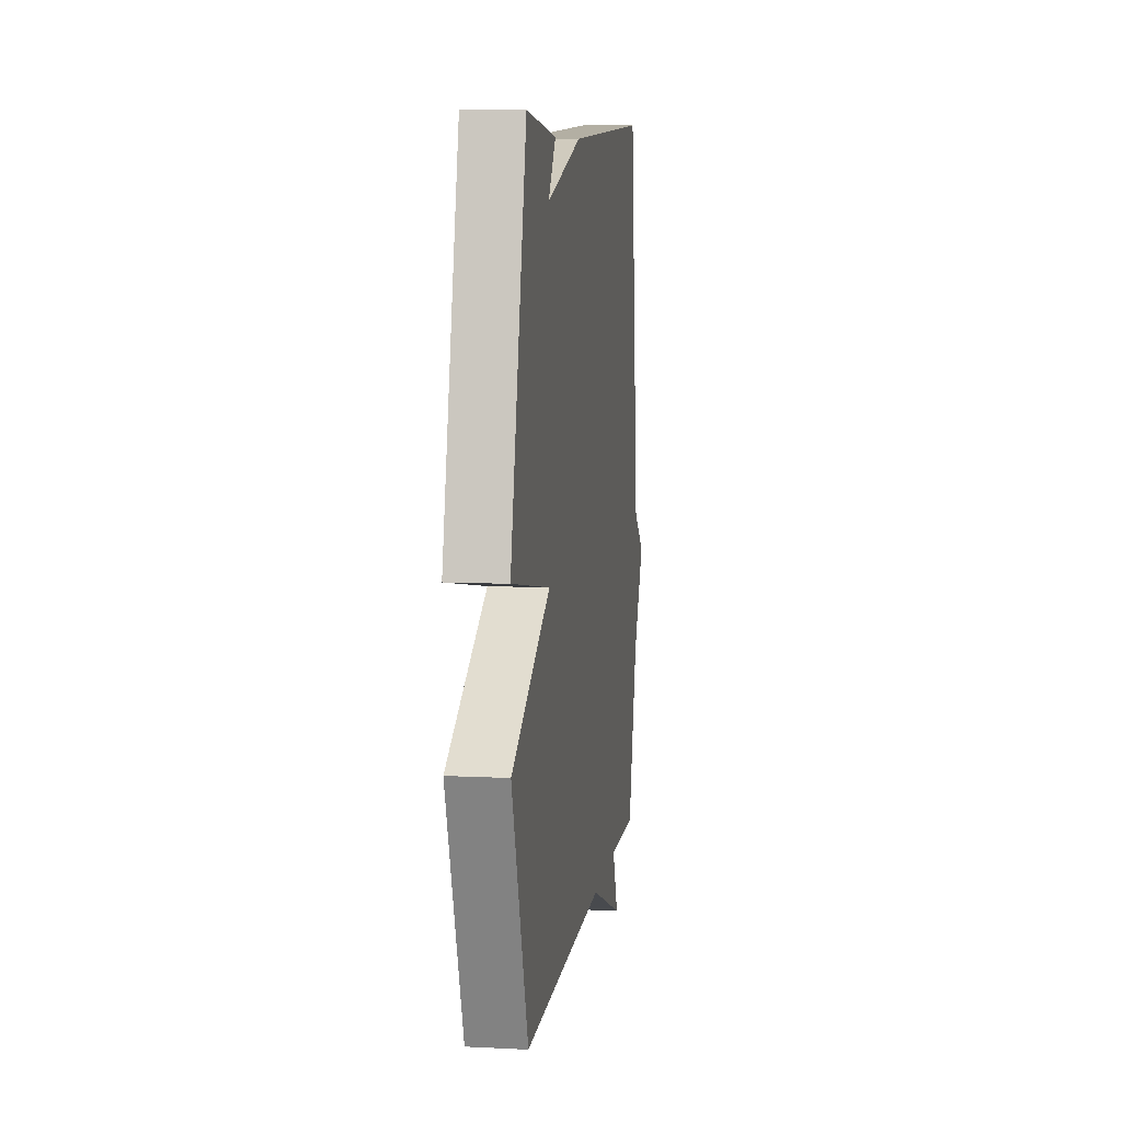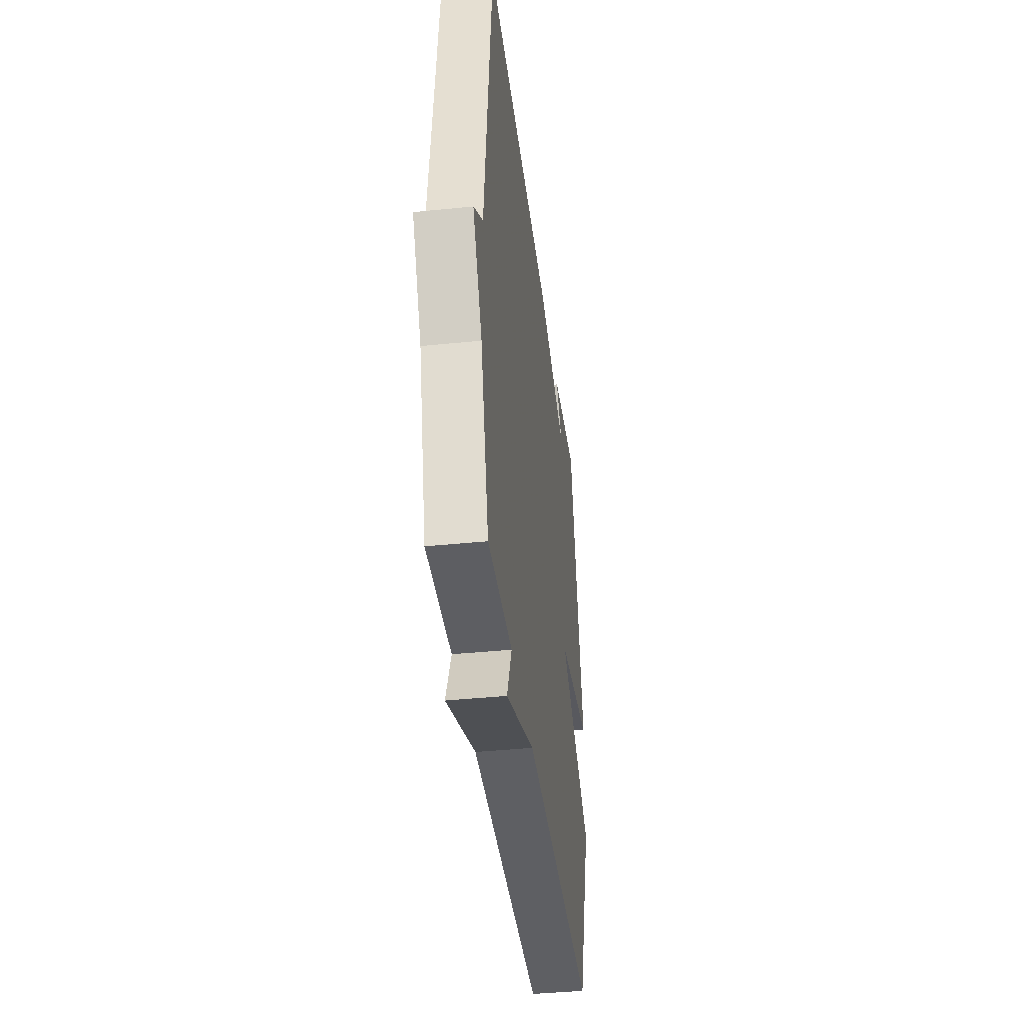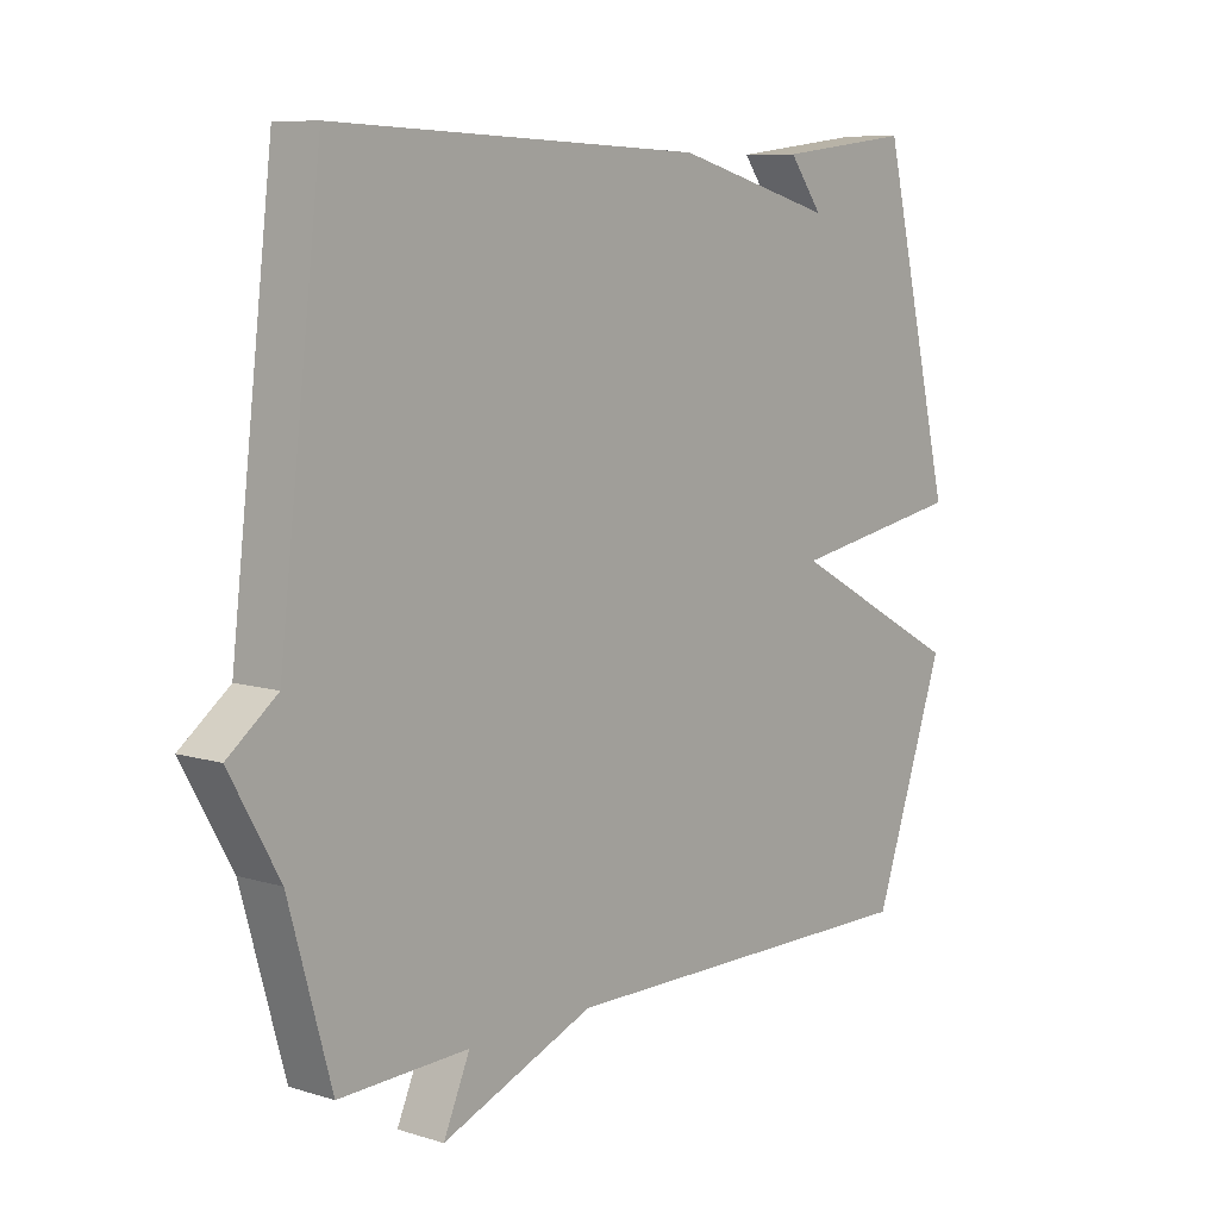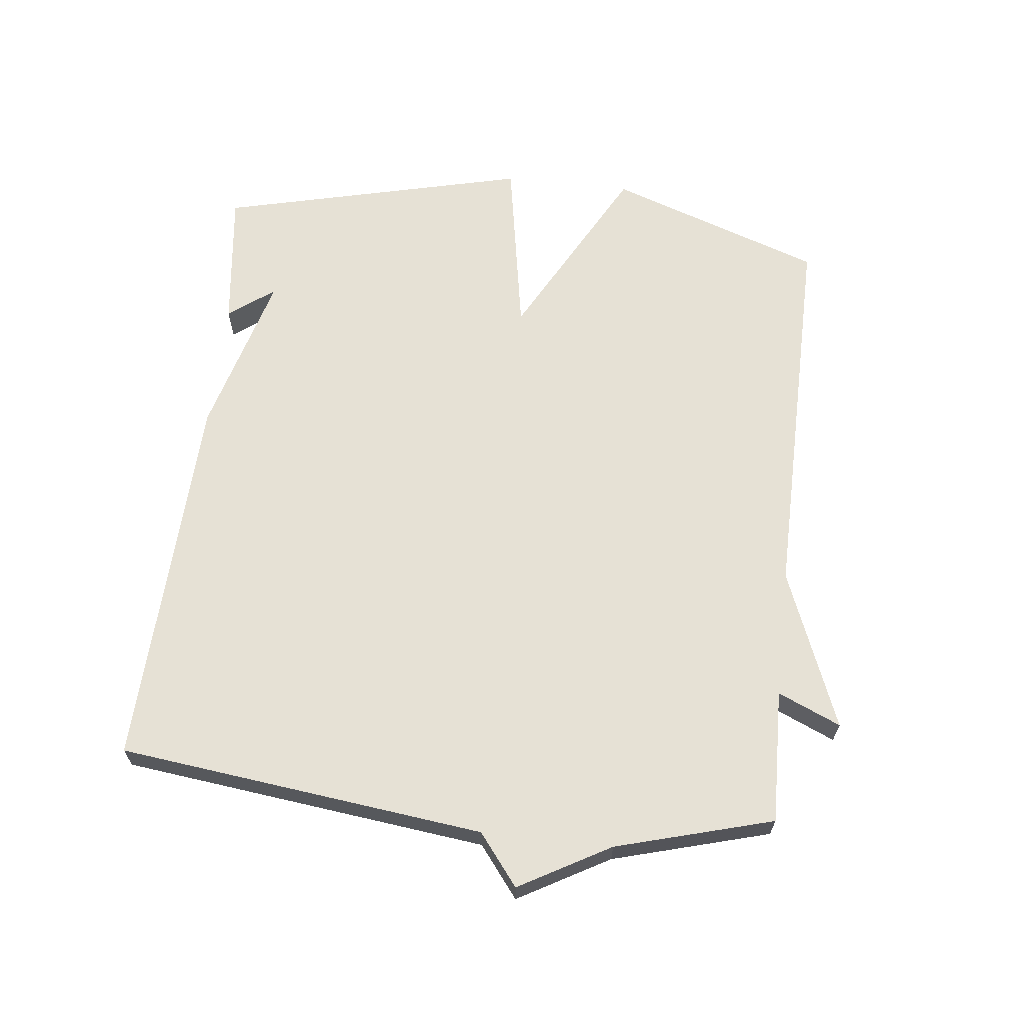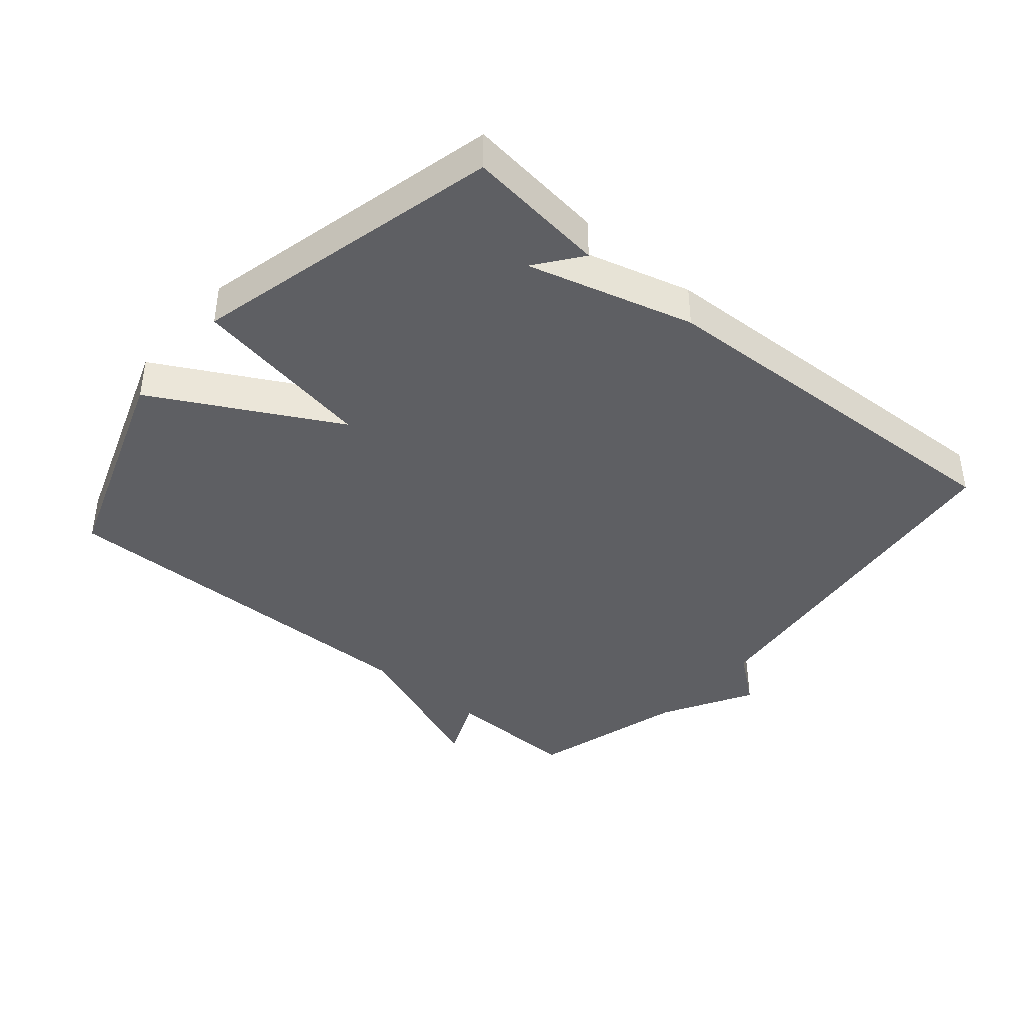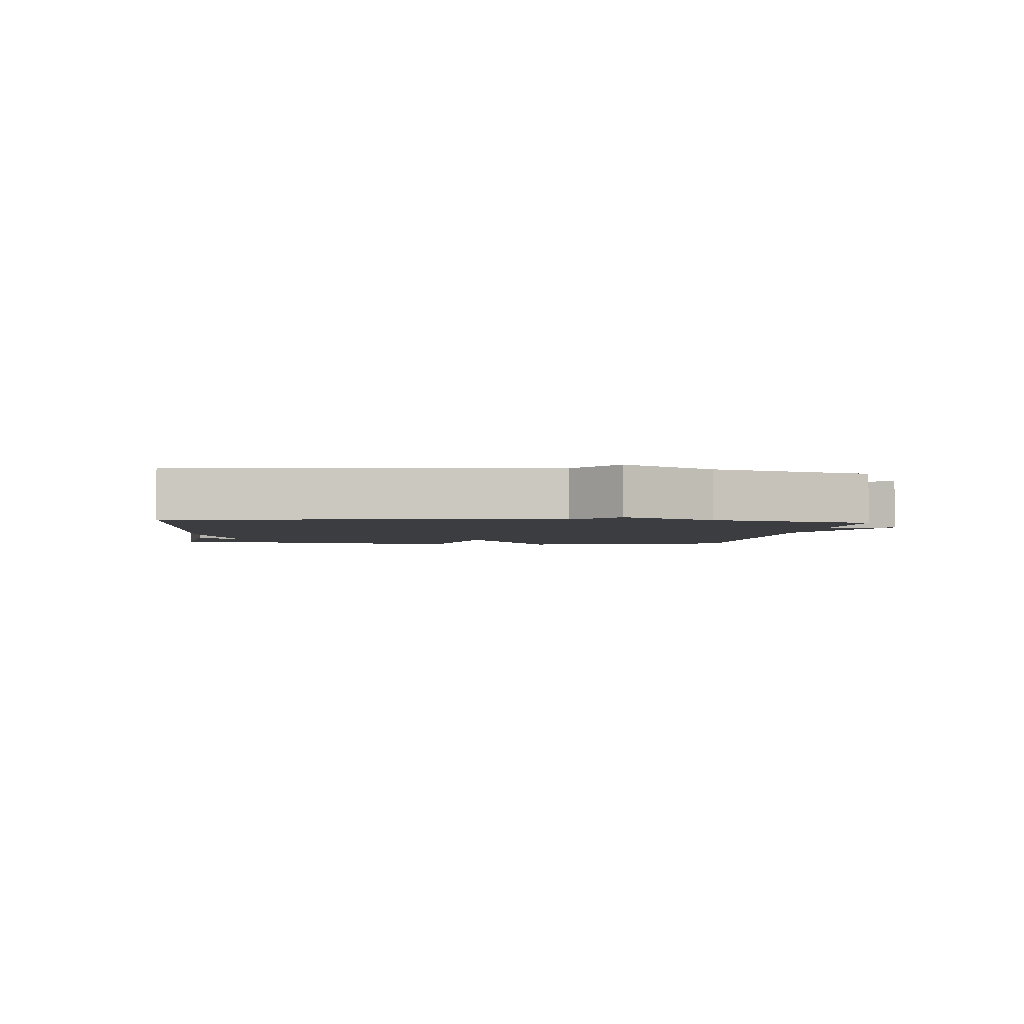
<metadata>
{"format":"obj","ext":"obj","renderer":"f3d","projection":"perspective","resolution":1024,"background":"white","views":[{"elev":8.7,"azim":-82.2,"up":"+Z"},{"elev":-40.4,"azim":97.2,"up":"+Z"},{"elev":8.5,"azim":129.9,"up":"+Z"},{"elev":64.7,"azim":96.4,"up":"+Y"},{"elev":-40.8,"azim":-40.4,"up":"+Y"},{"elev":-2.6,"azim":83.4,"up":"+Y"}]}
</metadata>
<code>
v -0.5 0.07 -0.5
v -0.615 0.07 -0.172
v -0.336 0.07 -0.021
v -0.615 0.07 0.028
v -0.5 0.07 0.5
v -0.286 0.07 0.475
v -0.339 0.07 0.405
v -0.086 0.07 0.475
v 0.5 0.07 0.5
v 0.567 0.07 -0.06
v 0.645 0.07 -0.121
v 0.567 0.07 -0.26
v 0.5 0.07 -0.5
v 0.295 0.07 -0.494
v 0.337 0.07 -0.59
v 0.095 0.07 -0.494
v -0.5 0 -0.5
v -0.615 0 -0.172
v -0.336 0 -0.021
v -0.615 0 0.028
v -0.5 0 0.5
v -0.286 0 0.475
v -0.339 0 0.405
v -0.086 0 0.475
v 0.5 0 0.5
v 0.567 0 -0.06
v 0.645 0 -0.121
v 0.567 0 -0.26
v 0.5 0 -0.5
v 0.295 0 -0.494
v 0.337 0 -0.59
v 0.095 0 -0.494
f 14 15 16
f 12 13 14
f 12 14 16
f 11 12 16
f 10 11 16
f 9 10 16
f 8 9 16
f 7 8 16
f 5 6 7
f 3 4 5 7
f 3 7 16
f 1 2 3 16
f 32 31 30
f 30 29 28
f 32 30 28
f 32 28 27
f 32 27 26
f 32 26 25
f 32 25 24
f 32 24 23
f 23 22 21
f 23 21 20 19
f 32 23 19
f 32 19 18 17
f 1 17 18 2
f 2 18 19 3
f 3 19 20 4
f 4 20 21 5
f 5 21 22 6
f 6 22 23 7
f 7 23 24 8
f 8 24 25 9
f 9 25 26 10
f 10 26 27 11
f 11 27 28 12
f 12 28 29 13
f 13 29 30 14
f 14 30 31 15
f 15 31 32 16
f 16 32 17 1

</code>
